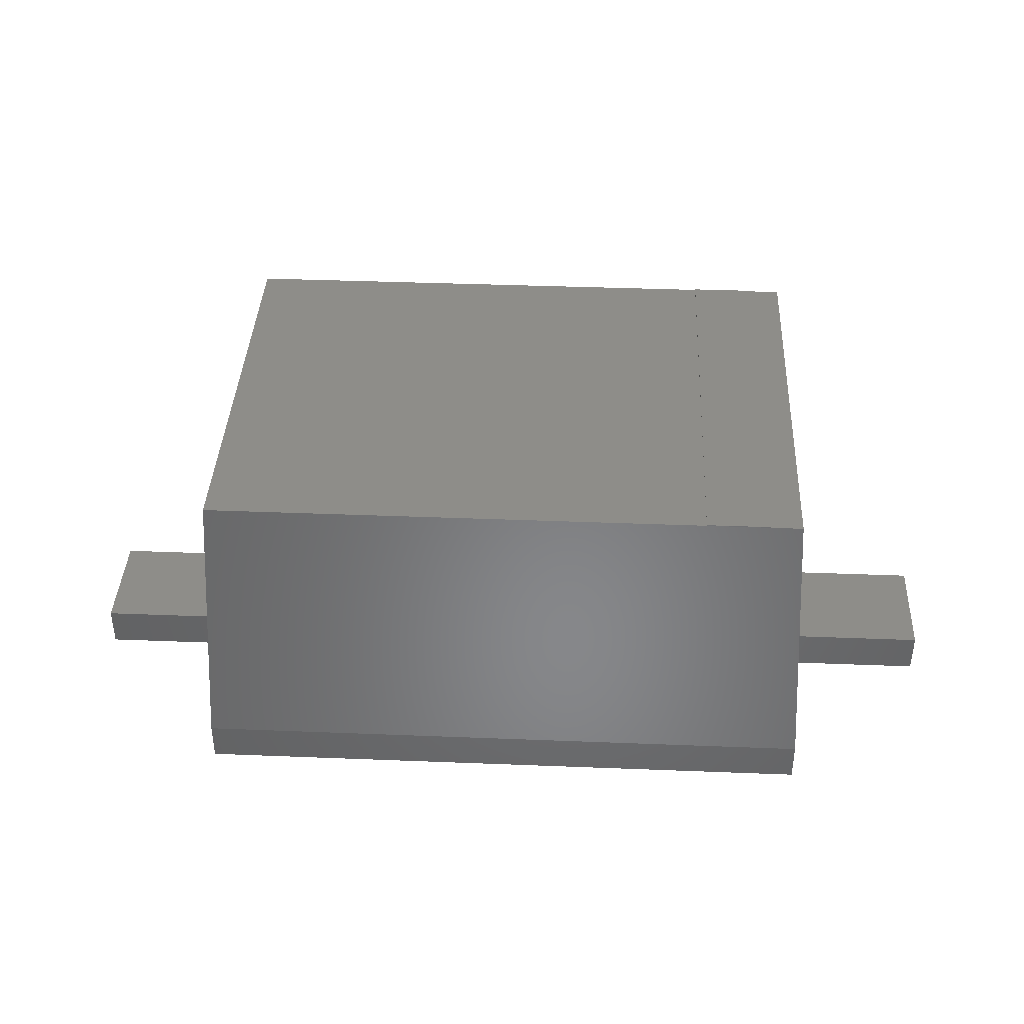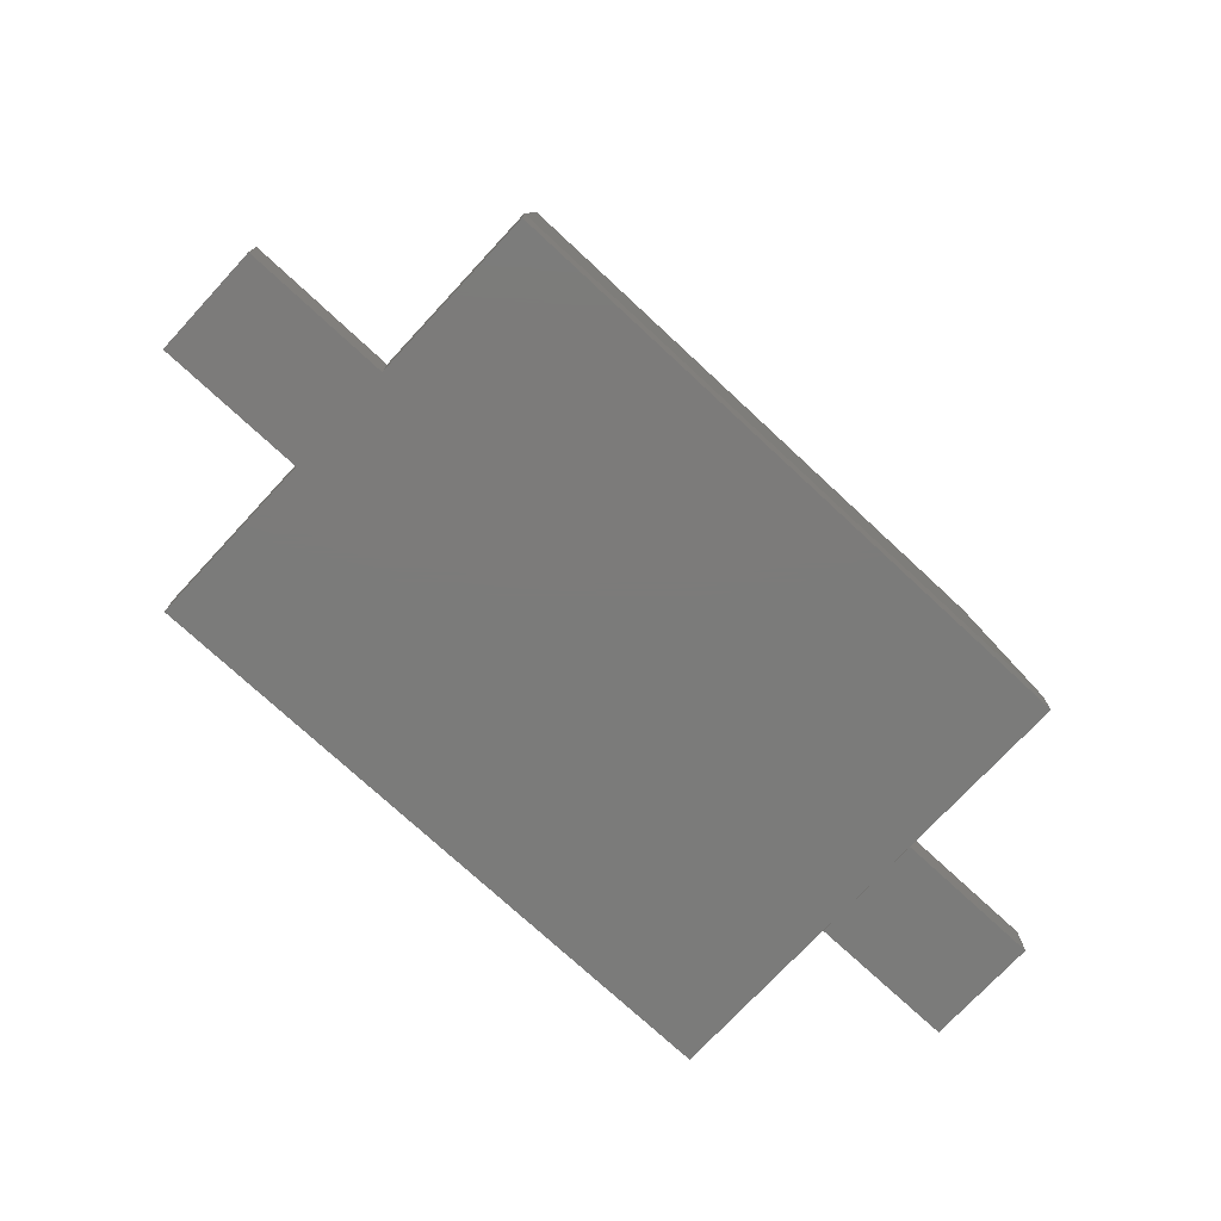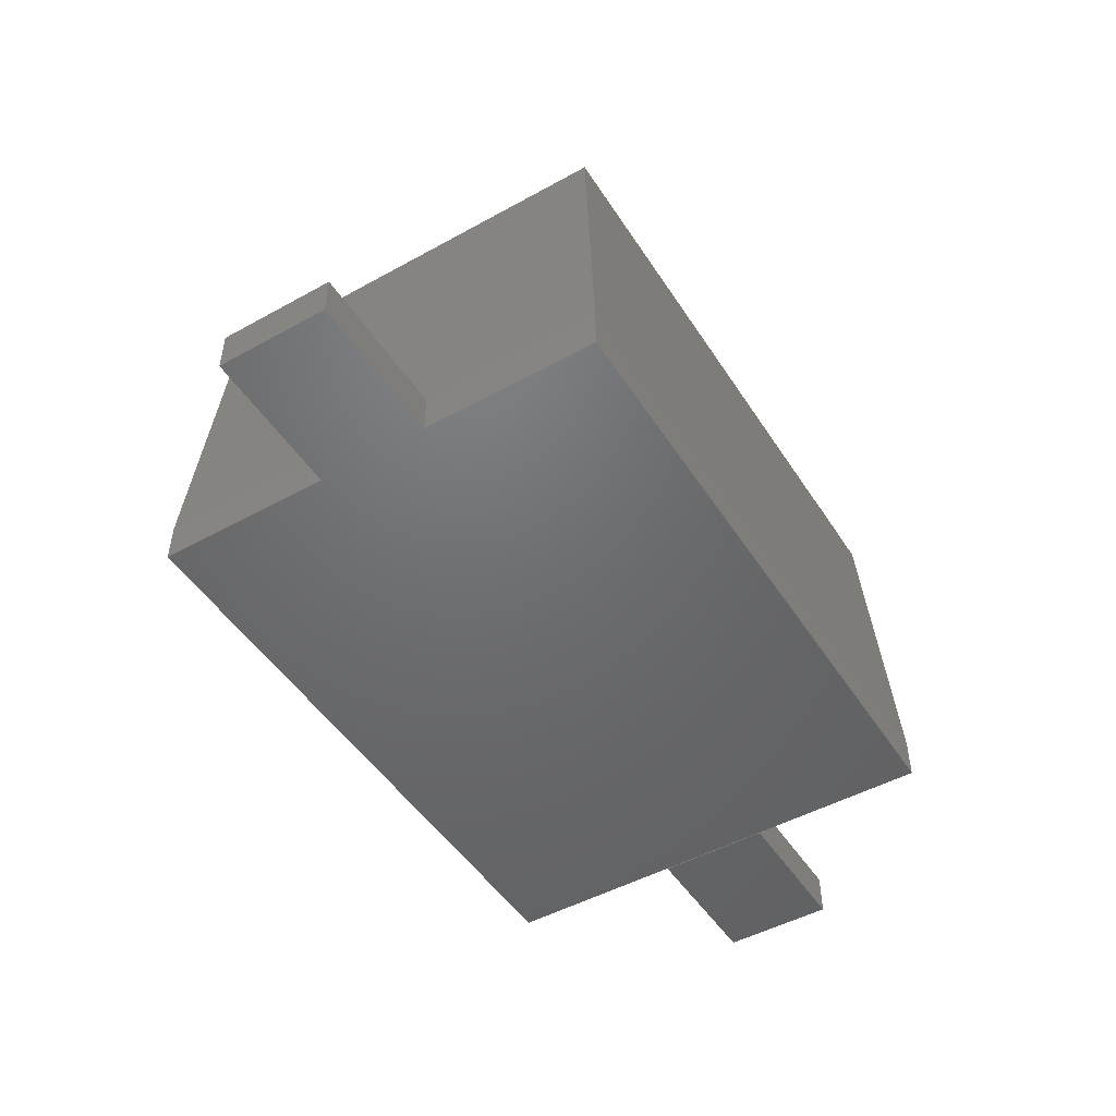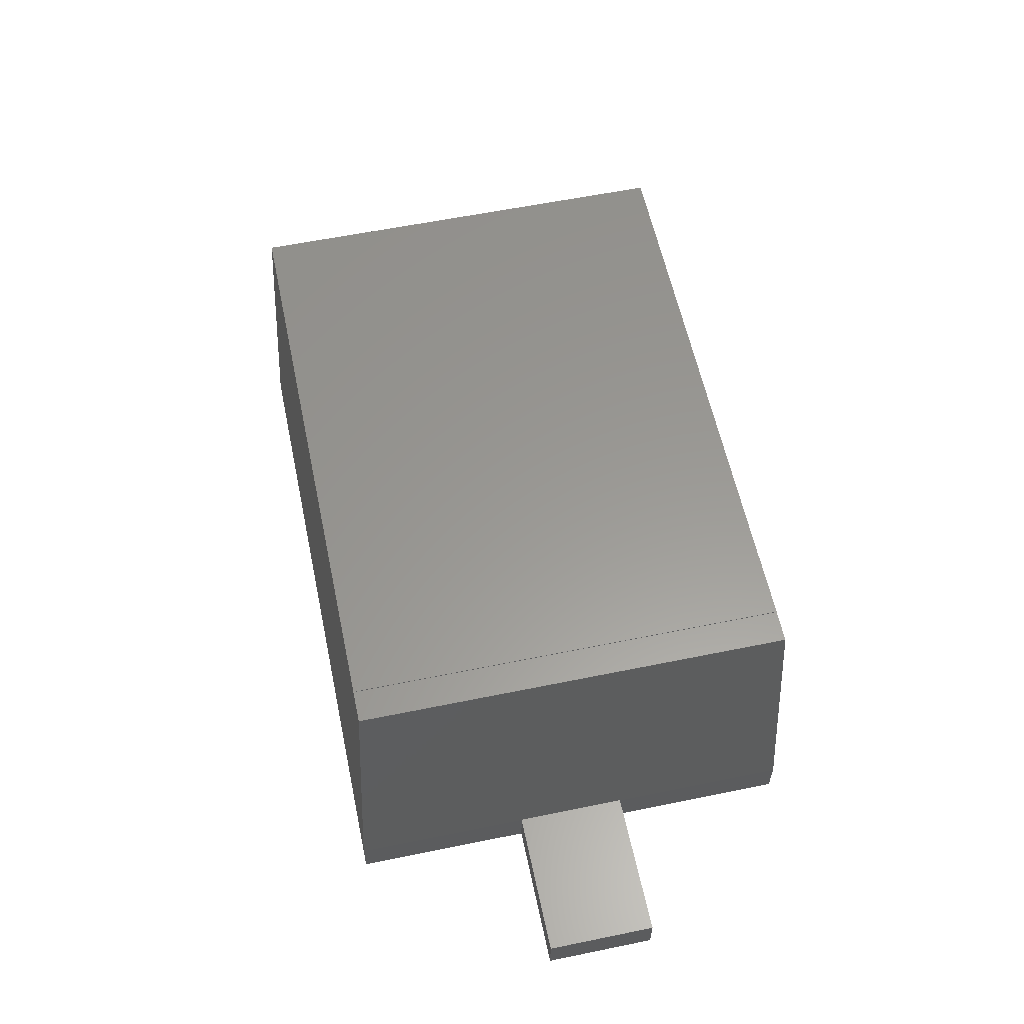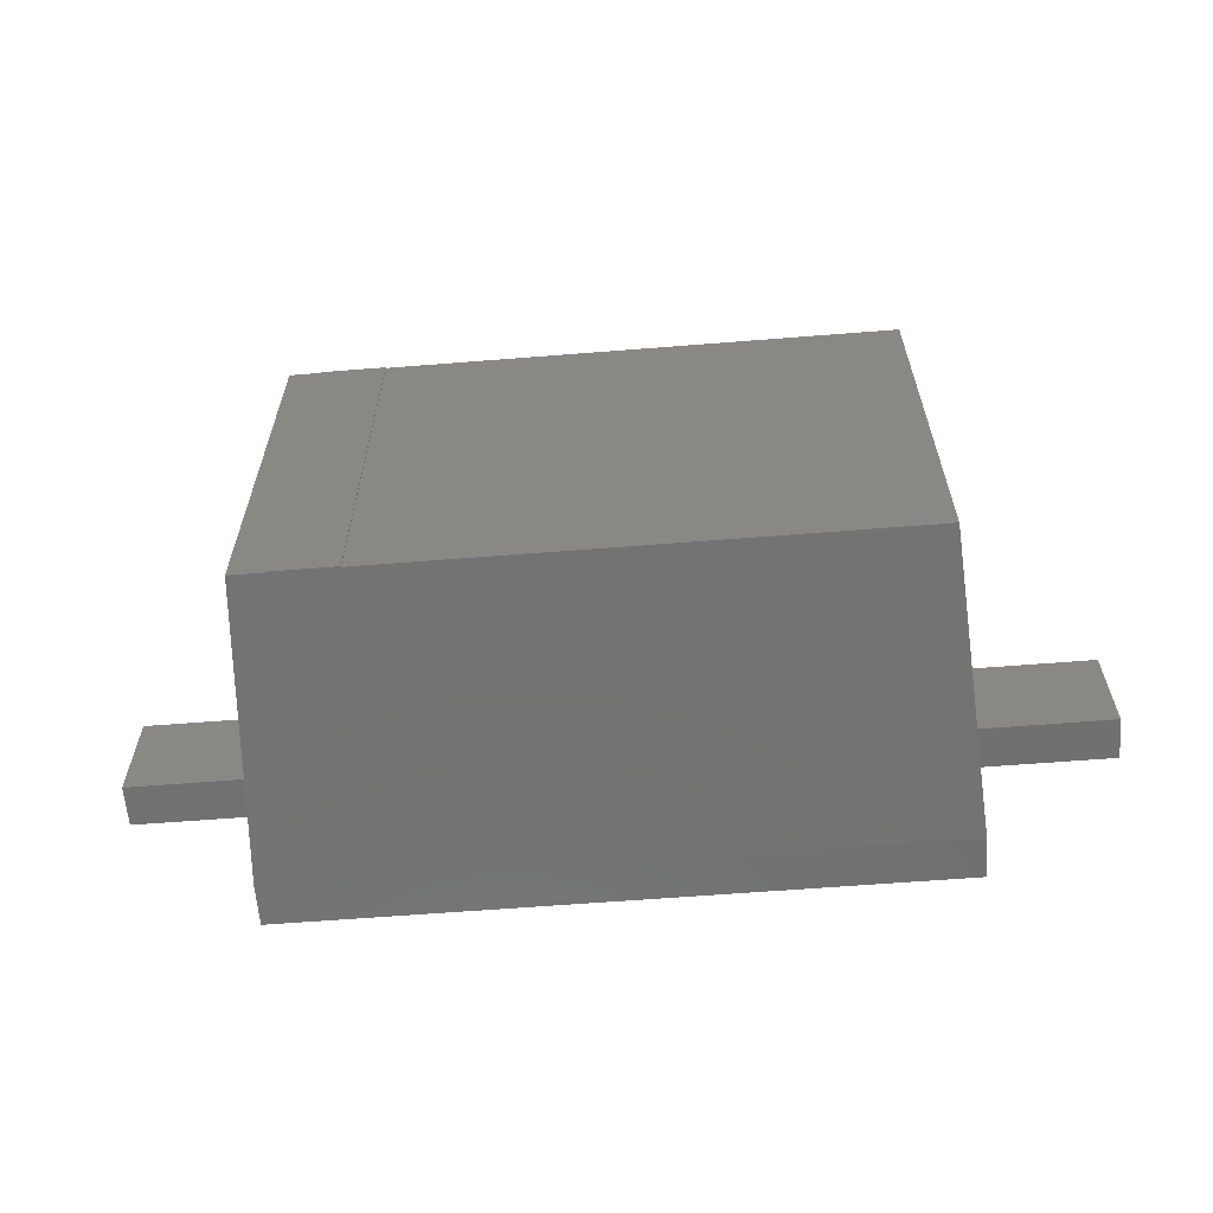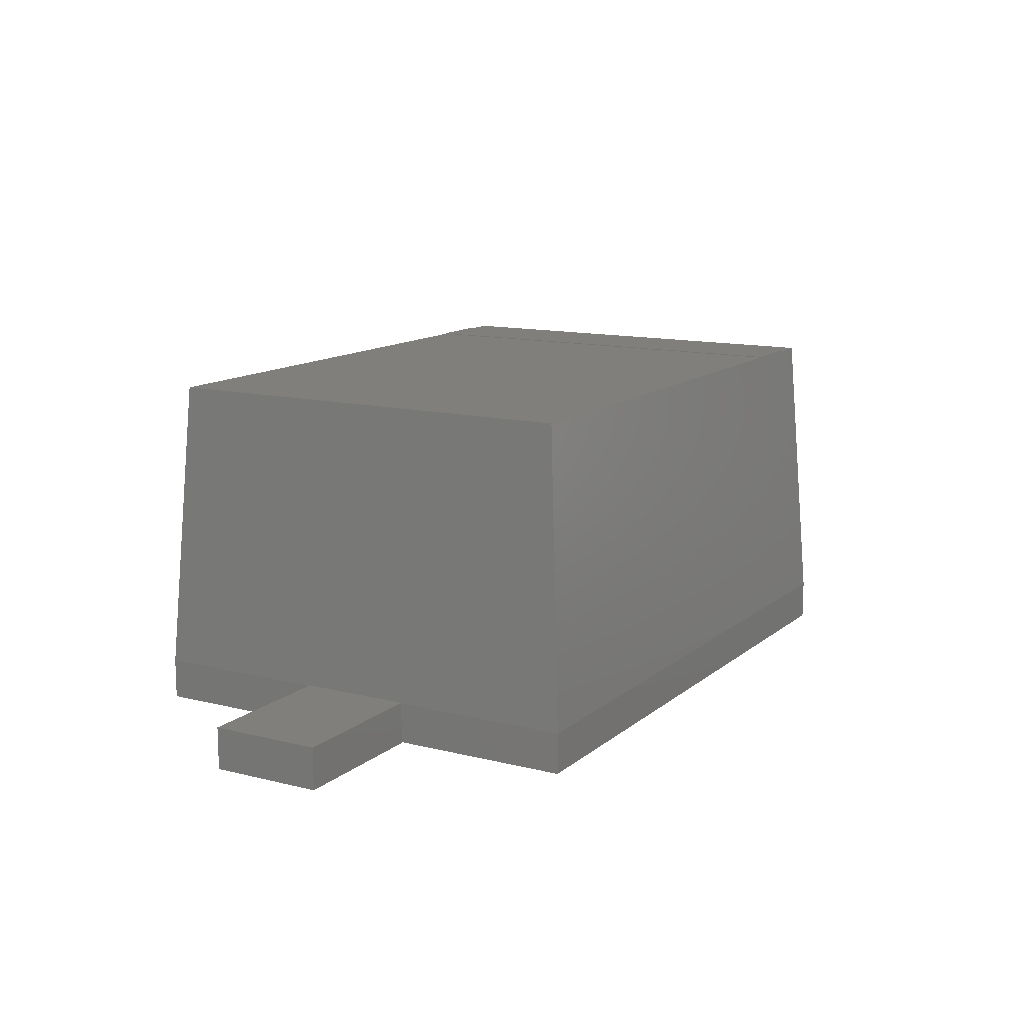
<metadata>
{"format":"stl","ext":"stl","renderer":"f3d","projection":"perspective","resolution":1024,"background":"white","views":[{"elev":39.5,"azim":-177.2,"up":"+Z"},{"elev":-74.5,"azim":137.1,"up":"+Z"},{"elev":-48.7,"azim":121.6,"up":"+Z"},{"elev":59.1,"azim":-101.9,"up":"+Z"},{"elev":-62.0,"azim":4.6,"up":"+Y"},{"elev":12.8,"azim":120.0,"up":"+Z"}]}
</metadata>
<code>
# stl→obj: 36 verts, 56 faces
v -0.85 0.625 0.1105
v -0.85 0.625 0.002
v -0.85 -0.625 0.002
v -0.85 -0.625 0.1105
v 0.85 -0.625 0.002
v 0.85 -0.625 0.1105
v -0.8 -0.575 0.898
v -0.8 0.575 0.898
v 0.85 0.625 0.002
v 0.85 0.625 0.1105
v 0.8 -0.575 0.898
v 0.8 0.575 0.898
v -0.715 0.575 0.9
v -0.715 0.575 0.898
v -0.715 -0.575 0.9
v -0.715 -0.575 0.898
v -0.545 -0.575 0.9
v -0.545 0.575 0.898
v -0.545 0.575 0.9
v -0.545 -0.575 0.898
v -1.25 0.15 0.1125
v -1.25 0.15 0
v -1.25 -0.15 0
v -1.25 -0.15 0.1125
v -0.85 -0.15 0
v -0.85 0.15 0
v -0.85 0.15 0.1125
v -0.85 -0.15 0.1125
v 0.85 0.15 0.1125
v 0.85 0.15 0
v 0.85 -0.15 0
v 0.85 -0.15 0.1125
v 1.25 -0.15 0
v 1.25 0.15 0
v 1.25 0.15 0.1125
v 1.25 -0.15 0.1125
f 1 2 3
f 1 3 4
f 3 5 6
f 4 3 6
f 4 7 8
f 1 4 8
f 3 2 9
f 5 3 9
f 10 9 2
f 10 2 1
f 5 9 10
f 6 5 10
f 11 7 4
f 11 4 6
f 12 8 7
f 12 7 11
f 1 8 12
f 10 1 12
f 12 11 6
f 12 6 10
f 13 14 15
f 14 16 15
f 17 18 19
f 17 20 18
f 15 16 20
f 15 20 17
f 18 14 13
f 19 18 13
f 16 14 18
f 20 16 18
f 19 13 15
f 19 15 17
f 21 22 23
f 21 23 24
f 25 26 27
f 28 25 27
f 23 25 28
f 24 23 28
f 27 26 22
f 27 22 21
f 23 22 26
f 25 23 26
f 27 21 24
f 27 24 28
f 29 30 31
f 29 31 32
f 33 34 35
f 36 33 35
f 31 33 36
f 32 31 36
f 35 34 30
f 35 30 29
f 31 30 34
f 33 31 34
f 35 29 32
f 35 32 36

</code>
